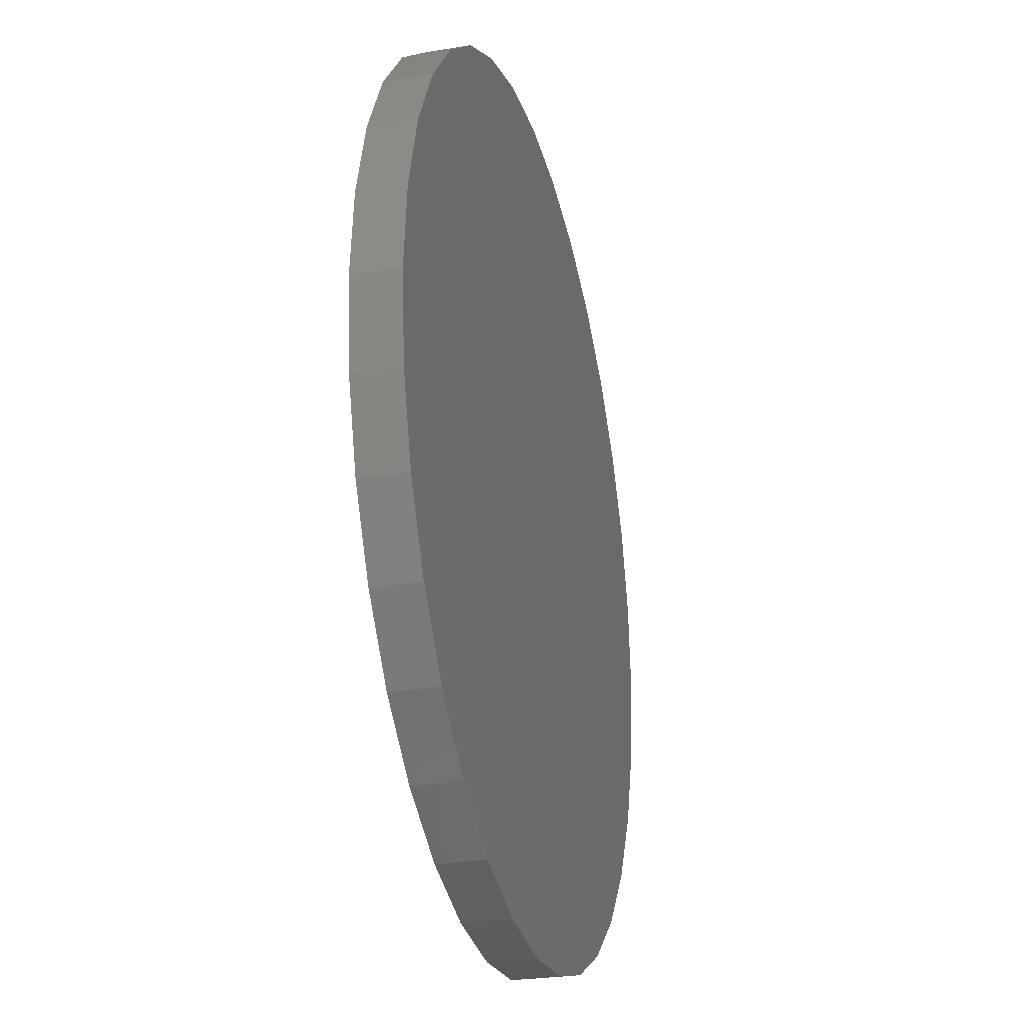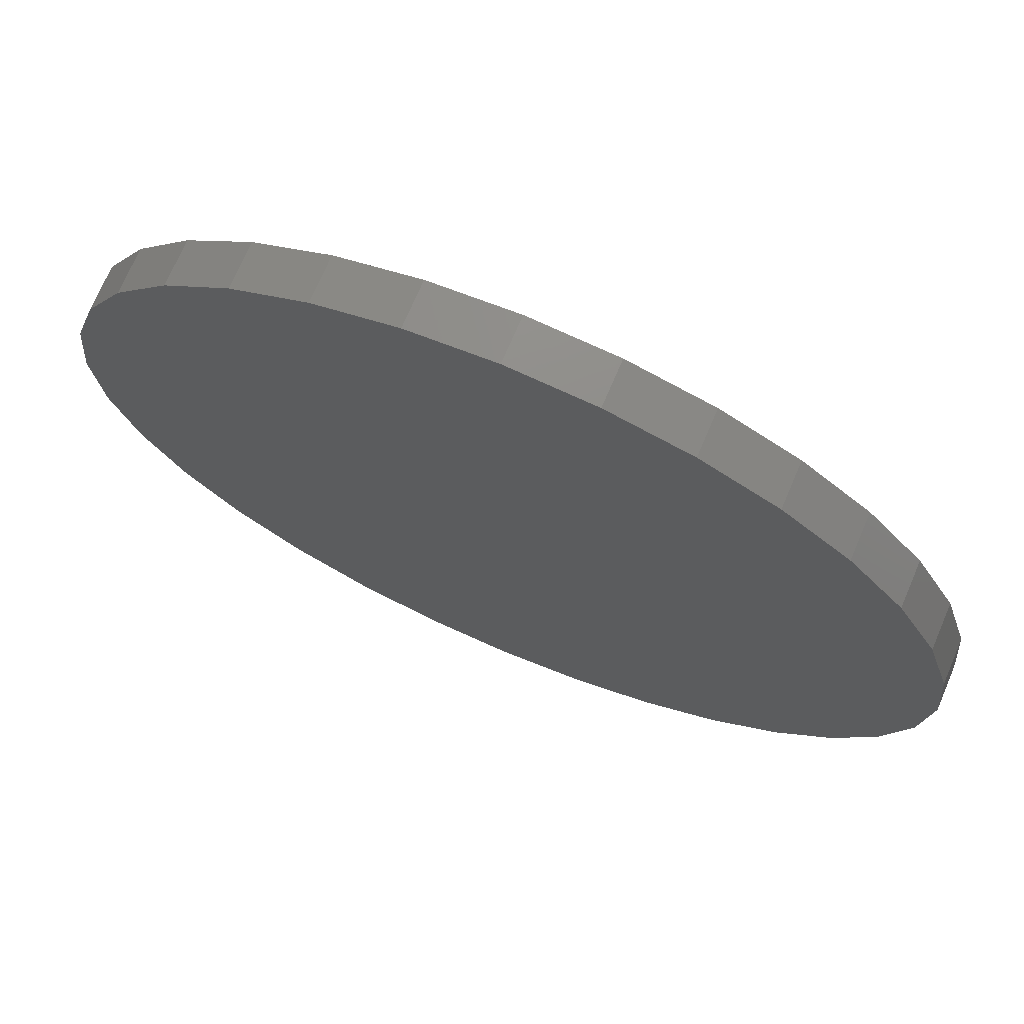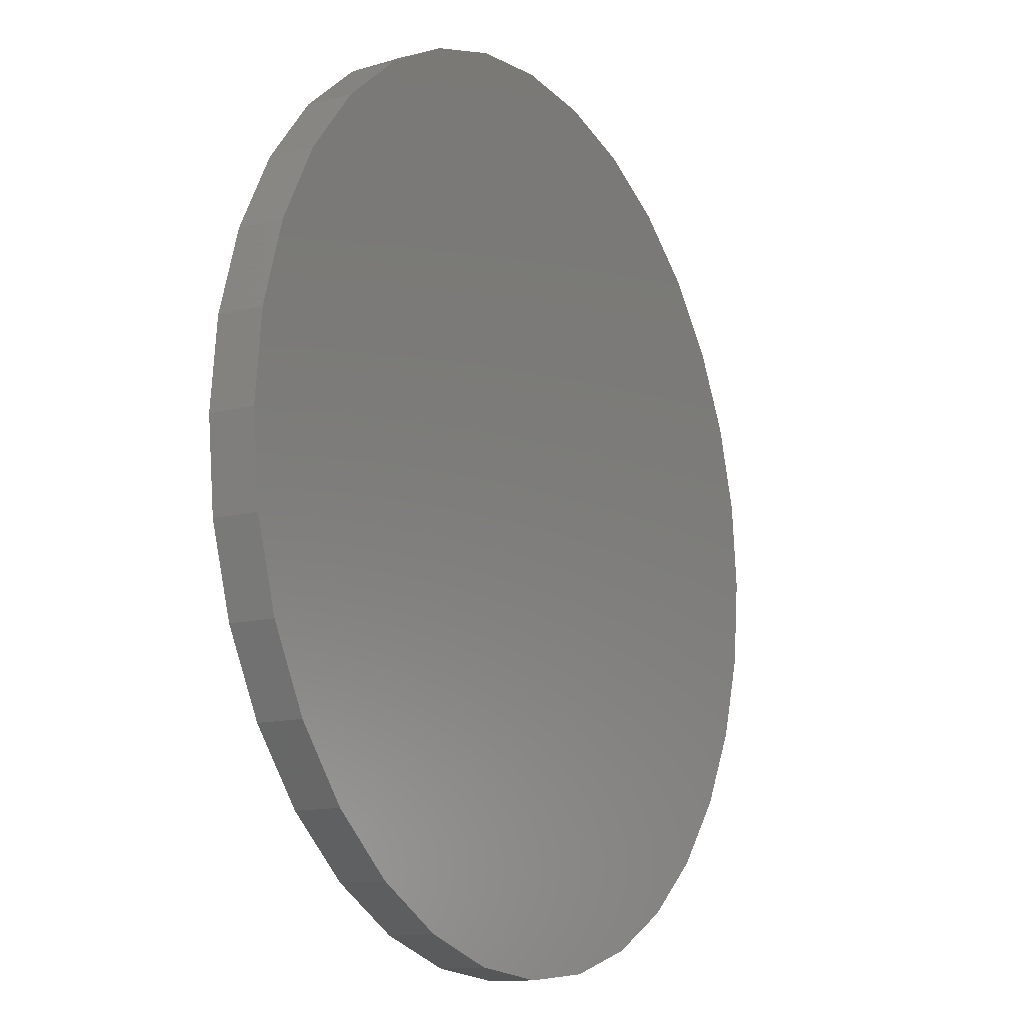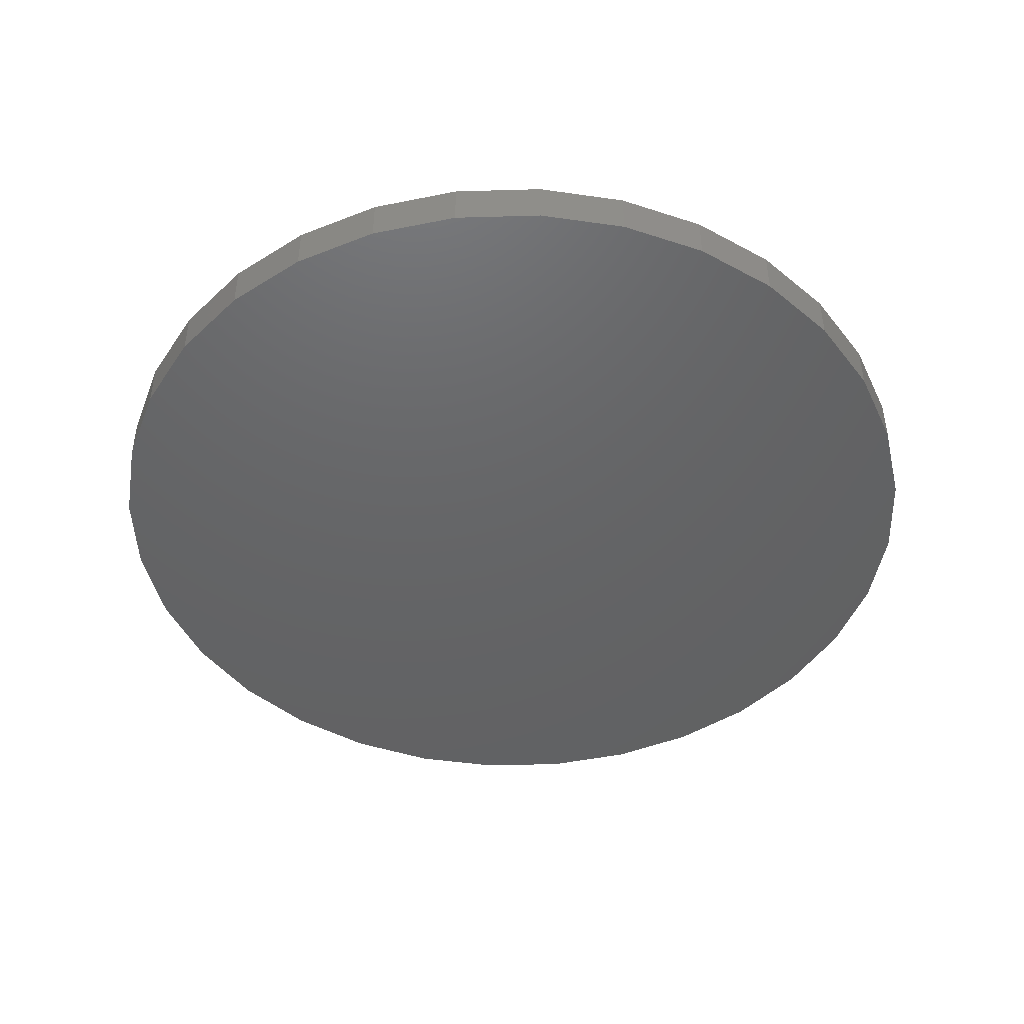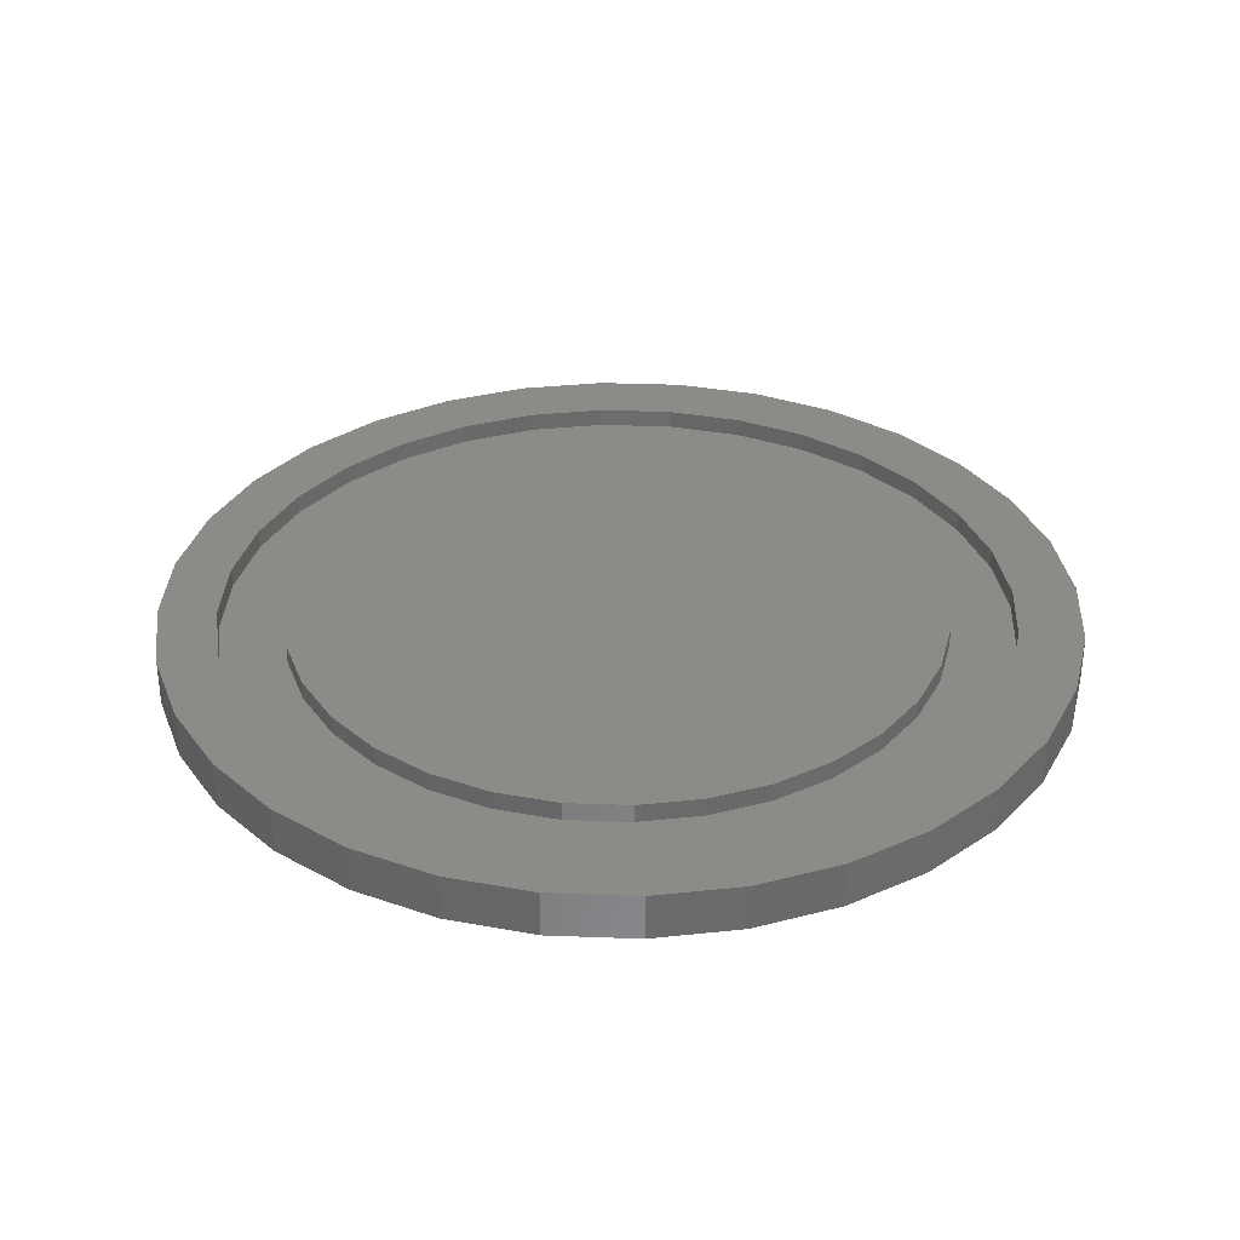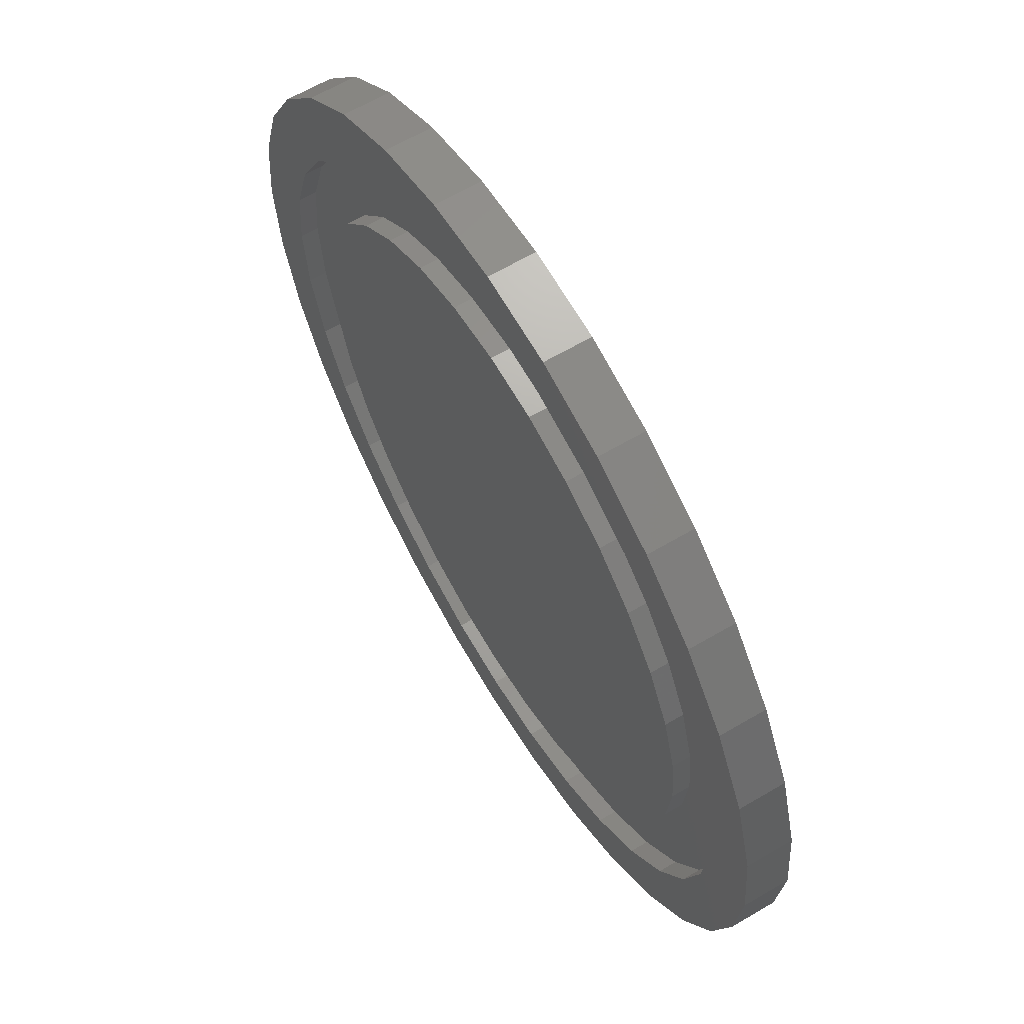
<metadata>
{"format":"stl","ext":"stl","renderer":"f3d","projection":"perspective","resolution":1024,"background":"white","views":[{"elev":-27.0,"azim":104.4,"up":"+Y"},{"elev":72.0,"azim":-156.9,"up":"+Y"},{"elev":-12.7,"azim":121.0,"up":"+Y"},{"elev":-45.8,"azim":-82.5,"up":"+Z"},{"elev":33.5,"azim":132.3,"up":"+Z"},{"elev":63.3,"azim":59.2,"up":"+Y"}]}
</metadata>
<code>
# stl→obj: 192 verts, 380 faces
v -0.04595 0.2678 0.03906
v 0.06058 0.2678 0.03906
v 0.007319 0.273 0.03906
v 0.1118 0.2522 0.03906
v -0.09716 0.2522 0.03906
v 0.159 0.227 0.03906
v -0.1444 0.227 0.03906
v 0.2004 0.1931 0.03906
v -0.1857 0.1931 0.03906
v 0.2343 0.1517 0.03906
v -0.2197 0.1517 0.03906
v 0.2596 0.1045 0.03906
v -0.2449 0.1045 0.03906
v 0.2751 0.05326 0.03906
v -0.2605 0.05326 0.03906
v 0.2803 -6.687e-17 0.03906
v -0.2657 3.343e-17 0.03906
v 0.2751 -0.05326 0.03906
v -0.2605 -0.05326 0.03906
v 0.2596 -0.1045 0.03906
v -0.2449 -0.1045 0.03906
v 0.2343 -0.1517 0.03906
v -0.2197 -0.1517 0.03906
v 0.2004 -0.1931 0.03906
v -0.1857 -0.1931 0.03906
v 0.159 -0.227 0.03906
v -0.1444 -0.227 0.03906
v 0.1118 -0.2522 0.03906
v -0.09716 -0.2522 0.03906
v 0.06058 -0.2678 0.03906
v -0.04595 -0.2678 0.03906
v 0.007319 -0.273 0.03906
v 0.007319 -0.3276 0.03906
v 0.003947 -0.3789 0.03906
v 0.07788 -0.3717 0.03906
v 0.007319 0.3276 0.03906
v 0.07788 0.3717 0.03906
v 0.003947 0.3789 0.03906
v -0.06998 0.3717 0.03906
v -0.1411 0.3501 0.03906
v -0.0566 0.3213 0.03906
v -0.2066 0.3151 0.03906
v -0.2651 0.182 0.03906
v -0.3462 0.145 0.03906
v -0.2954 0.1254 0.03906
v -0.3111 0.2105 0.03906
v -0.2244 0.2317 0.03906
v -0.264 0.268 0.03906
v -0.1747 0.2724 0.03906
v -0.1181 0.3027 0.03906
v -0.314 0.06392 0.03906
v -0.3677 0.07393 0.03906
v -0.3203 4.012e-17 0.03906
v -0.375 4.641e-17 0.03906
v -0.314 -0.06392 0.03906
v -0.3677 -0.07393 0.03906
v -0.2954 -0.1254 0.03906
v -0.3462 -0.145 0.03906
v -0.2651 -0.182 0.03906
v -0.3111 -0.2105 0.03906
v -0.2244 -0.2317 0.03906
v -0.1747 -0.2724 0.03906
v -0.264 -0.268 0.03906
v -0.1181 -0.3027 0.03906
v -0.2066 -0.3151 0.03906
v -0.0566 -0.3213 0.03906
v -0.1411 -0.3501 0.03906
v -0.06998 -0.3717 0.03906
v 0.149 0.3501 0.03906
v 0.07124 0.3213 0.03906
v 0.2145 0.3151 0.03906
v 0.1327 0.3027 0.03906
v 0.2719 0.268 0.03906
v 0.1893 0.2724 0.03906
v 0.319 0.2105 0.03906
v 0.239 0.2317 0.03906
v 0.354 0.145 0.03906
v 0.2797 0.182 0.03906
v 0.31 0.1254 0.03906
v 0.3756 0.07393 0.03906
v 0.3287 0.06392 0.03906
v 0.3829 0 0.03906
v 0.335 0 0.03906
v 0.3756 -0.07393 0.03906
v 0.3287 -0.06392 0.03906
v 0.354 -0.145 0.03906
v 0.31 -0.1254 0.03906
v 0.319 -0.2105 0.03906
v 0.2797 -0.182 0.03906
v 0.239 -0.2317 0.03906
v 0.2719 -0.268 0.03906
v 0.1893 -0.2724 0.03906
v 0.2145 -0.3151 0.03906
v 0.1327 -0.3027 0.03906
v 0.07124 -0.3213 0.03906
v 0.149 -0.3501 0.03906
v -0.2657 3.343e-17 0.02344
v -0.2605 0.05326 0.02344
v -0.2449 0.1045 0.02344
v -0.2197 0.1517 0.02344
v -0.1857 0.1931 0.02344
v -0.1444 0.227 0.02344
v -0.09716 0.2522 0.02344
v -0.04595 0.2678 0.02344
v 0.007319 0.273 0.02344
v 0.06058 0.2678 0.02344
v 0.1118 0.2522 0.02344
v 0.159 0.227 0.02344
v 0.2004 0.1931 0.02344
v 0.2343 0.1517 0.02344
v 0.2596 0.1045 0.02344
v 0.2751 0.05326 0.02344
v 0.2803 0 0.02344
v 0.2751 -0.05326 0.02344
v 0.2596 -0.1045 0.02344
v 0.2343 -0.1517 0.02344
v 0.2004 -0.1931 0.02344
v 0.159 -0.227 0.02344
v 0.1118 -0.2522 0.02344
v 0.06058 -0.2678 0.02344
v 0.007319 -0.273 0.02344
v -0.04595 -0.2678 0.02344
v -0.09716 -0.2522 0.02344
v -0.1444 -0.227 0.02344
v -0.1857 -0.1931 0.02344
v -0.2197 -0.1517 0.02344
v -0.2449 -0.1045 0.02344
v -0.2605 -0.05326 0.02344
v 0.007319 -0.3276 0.02344
v 0.07124 -0.3213 0.02344
v 0.1327 -0.3027 0.02344
v 0.1893 -0.2724 0.02344
v 0.239 -0.2317 0.02344
v 0.2797 -0.182 0.02344
v 0.31 -0.1254 0.02344
v 0.3287 -0.06392 0.02344
v 0.335 0 0.02344
v -0.0566 -0.3213 0.02344
v -0.1181 -0.3027 0.02344
v -0.1747 -0.2724 0.02344
v -0.2244 -0.2317 0.02344
v -0.2651 -0.182 0.02344
v -0.2954 -0.1254 0.02344
v -0.314 -0.06392 0.02344
v -0.3203 4.012e-17 0.02344
v 0.007319 0.3276 0.02344
v -0.0566 0.3213 0.02344
v -0.1181 0.3027 0.02344
v -0.1747 0.2724 0.02344
v -0.2244 0.2317 0.02344
v -0.2651 0.182 0.02344
v -0.2954 0.1254 0.02344
v -0.314 0.06392 0.02344
v 0.07124 0.3213 0.02344
v 0.1327 0.3027 0.02344
v 0.1893 0.2724 0.02344
v 0.239 0.2317 0.02344
v 0.2797 0.182 0.02344
v 0.31 0.1254 0.02344
v 0.3287 0.06392 0.02344
v 0.003947 0.3789 0
v 0.07788 0.3717 0
v -0.06998 0.3717 0
v 0.003947 -0.3789 0
v -0.06998 -0.3717 0
v 0.07788 -0.3717 0
v -0.1411 -0.3501 0
v 0.149 -0.3501 0
v -0.2066 -0.3151 0
v 0.2145 -0.3151 0
v -0.264 -0.268 0
v 0.2719 -0.268 0
v -0.3111 -0.2105 0
v 0.319 -0.2105 0
v -0.3462 -0.145 0
v 0.354 -0.145 0
v -0.3677 -0.07393 0
v 0.3756 -0.07393 0
v -0.375 4.641e-17 0
v 0.3829 0 0
v -0.3677 0.07393 0
v 0.3756 0.07393 0
v -0.3462 0.145 0
v 0.354 0.145 0
v -0.3111 0.2105 0
v 0.319 0.2105 0
v -0.264 0.268 0
v 0.2719 0.268 0
v -0.2066 0.3151 0
v 0.2145 0.3151 0
v -0.1411 0.3501 0
v 0.149 0.3501 0
f 1 2 3
f 2 1 4
f 4 1 5
f 4 5 6
f 6 5 7
f 6 7 8
f 8 7 9
f 8 9 10
f 10 9 11
f 10 11 12
f 12 11 13
f 12 13 14
f 14 13 15
f 14 15 16
f 16 15 17
f 16 17 18
f 18 17 19
f 18 19 20
f 20 19 21
f 20 21 22
f 22 21 23
f 22 23 24
f 24 23 25
f 24 25 26
f 26 25 27
f 26 27 28
f 28 27 29
f 28 29 30
f 30 29 31
f 30 31 32
f 33 34 35
f 36 37 38
f 36 38 39
f 36 39 40
f 41 36 40
f 40 42 41
f 43 44 45
f 44 43 46
f 46 43 47
f 46 47 48
f 48 47 49
f 48 49 42
f 42 49 50
f 42 50 41
f 45 44 51
f 51 44 52
f 51 52 53
f 53 52 54
f 53 54 55
f 55 54 56
f 55 56 57
f 57 56 58
f 57 58 59
f 59 58 60
f 59 60 61
f 61 60 62
f 62 60 63
f 62 63 64
f 64 63 65
f 64 65 66
f 66 65 67
f 66 67 33
f 33 67 68
f 33 68 34
f 37 36 69
f 69 36 70
f 69 70 71
f 71 70 72
f 71 72 73
f 73 72 74
f 73 74 75
f 75 74 76
f 75 76 77
f 77 76 78
f 77 78 79
f 77 79 80
f 80 79 81
f 80 81 82
f 82 81 83
f 82 83 84
f 84 83 85
f 84 85 86
f 86 85 87
f 86 87 88
f 88 87 89
f 88 89 90
f 88 90 91
f 91 90 92
f 91 92 93
f 93 92 94
f 93 94 95
f 33 35 95
f 95 35 96
f 95 96 93
f 97 17 98
f 98 17 15
f 98 15 99
f 99 15 13
f 99 13 100
f 100 13 11
f 100 11 101
f 101 11 9
f 101 9 102
f 102 9 7
f 102 7 103
f 103 7 5
f 103 5 104
f 104 5 1
f 104 1 105
f 105 1 3
f 105 3 106
f 106 3 2
f 106 2 107
f 107 2 4
f 107 4 108
f 108 4 6
f 108 6 109
f 109 6 8
f 109 8 110
f 110 8 10
f 110 10 111
f 111 10 12
f 111 12 112
f 112 12 14
f 112 14 113
f 113 14 16
f 113 16 114
f 114 16 18
f 114 18 115
f 115 18 20
f 115 20 116
f 116 20 22
f 116 22 117
f 117 22 24
f 117 24 118
f 118 24 26
f 118 26 119
f 119 26 28
f 119 28 120
f 120 28 30
f 120 30 121
f 121 30 32
f 121 32 122
f 122 32 31
f 122 31 123
f 123 31 29
f 123 29 124
f 124 29 27
f 124 27 125
f 125 27 25
f 125 25 126
f 126 25 23
f 126 23 127
f 127 23 21
f 127 21 128
f 128 21 19
f 128 19 97
f 97 19 17
f 129 95 130
f 130 95 94
f 130 94 131
f 131 94 92
f 131 92 132
f 132 92 90
f 132 90 133
f 133 90 89
f 133 89 134
f 134 89 87
f 134 87 135
f 135 87 85
f 135 85 136
f 136 85 83
f 136 83 137
f 95 129 33
f 33 129 138
f 33 138 66
f 66 138 139
f 66 139 64
f 64 139 140
f 64 140 62
f 62 140 141
f 62 141 61
f 61 141 142
f 61 142 59
f 59 142 143
f 59 143 57
f 57 143 144
f 57 144 55
f 55 144 145
f 55 145 53
f 146 41 147
f 147 41 50
f 147 50 148
f 148 50 49
f 148 49 149
f 149 49 47
f 149 47 150
f 150 47 43
f 150 43 151
f 151 43 45
f 151 45 152
f 152 45 51
f 152 51 153
f 153 51 53
f 153 53 145
f 41 146 36
f 36 146 154
f 36 154 70
f 70 154 155
f 70 155 72
f 72 155 156
f 72 156 74
f 74 156 157
f 74 157 76
f 76 157 158
f 76 158 78
f 78 158 159
f 78 159 79
f 79 159 160
f 79 160 81
f 81 160 137
f 81 137 83
f 105 146 147
f 105 147 148
f 103 150 102
f 154 146 105
f 155 154 105
f 155 105 156
f 156 105 106
f 156 106 107
f 149 150 103
f 149 103 104
f 149 104 105
f 149 105 148
f 121 122 140
f 121 140 139
f 121 139 138
f 121 138 129
f 121 129 130
f 121 130 131
f 121 131 132
f 121 132 120
f 102 150 101
f 101 150 151
f 101 151 100
f 100 151 152
f 100 152 99
f 99 152 98
f 98 152 153
f 98 153 97
f 97 153 145
f 97 145 128
f 128 145 144
f 128 144 127
f 127 144 143
f 127 143 126
f 126 143 142
f 126 142 125
f 125 142 124
f 124 142 141
f 124 141 123
f 123 141 140
f 123 140 122
f 156 107 157
f 157 107 108
f 157 108 158
f 158 108 109
f 158 109 159
f 159 109 110
f 159 110 111
f 159 111 160
f 160 111 112
f 160 112 137
f 137 112 113
f 137 113 136
f 136 113 114
f 136 114 135
f 135 114 115
f 135 115 134
f 134 115 116
f 134 116 117
f 134 117 133
f 133 117 118
f 133 118 132
f 132 118 119
f 132 119 120
f 161 162 163
f 164 165 166
f 166 165 167
f 166 167 168
f 168 167 169
f 168 169 170
f 170 169 171
f 170 171 172
f 172 171 173
f 172 173 174
f 174 173 175
f 174 175 176
f 176 175 177
f 176 177 178
f 178 177 179
f 178 179 180
f 180 179 181
f 180 181 182
f 182 181 183
f 182 183 184
f 184 183 185
f 184 185 186
f 186 185 187
f 186 187 188
f 188 187 189
f 188 189 190
f 190 189 191
f 190 191 192
f 192 191 163
f 192 163 162
f 180 82 178
f 178 82 84
f 178 84 176
f 176 84 86
f 176 86 174
f 174 86 88
f 174 88 172
f 172 88 91
f 172 91 170
f 170 91 93
f 170 93 168
f 168 93 96
f 168 96 166
f 166 96 35
f 166 35 164
f 164 35 34
f 164 34 165
f 165 34 68
f 165 68 167
f 167 68 67
f 167 67 169
f 169 67 65
f 169 65 171
f 171 65 63
f 171 63 173
f 173 63 60
f 173 60 175
f 175 60 58
f 175 58 177
f 177 58 56
f 177 56 179
f 179 56 54
f 179 54 181
f 181 54 52
f 181 52 183
f 183 52 44
f 183 44 185
f 185 44 46
f 185 46 187
f 187 46 48
f 187 48 189
f 189 48 42
f 189 42 191
f 191 42 40
f 191 40 163
f 163 40 39
f 163 39 161
f 161 39 38
f 161 38 162
f 162 38 37
f 162 37 192
f 192 37 69
f 192 69 190
f 190 69 71
f 190 71 188
f 188 71 73
f 188 73 186
f 186 73 75
f 186 75 184
f 184 75 77
f 184 77 182
f 182 77 80
f 182 80 180
f 180 80 82

</code>
